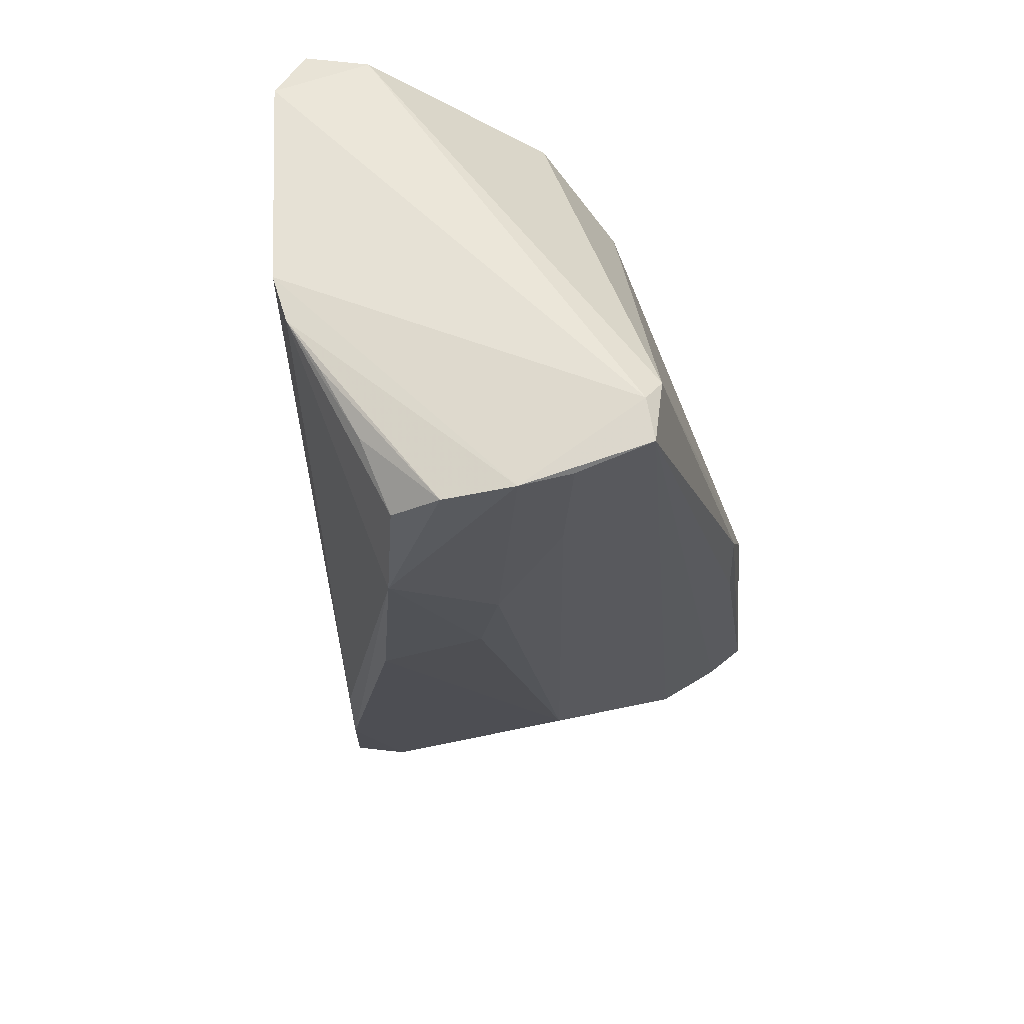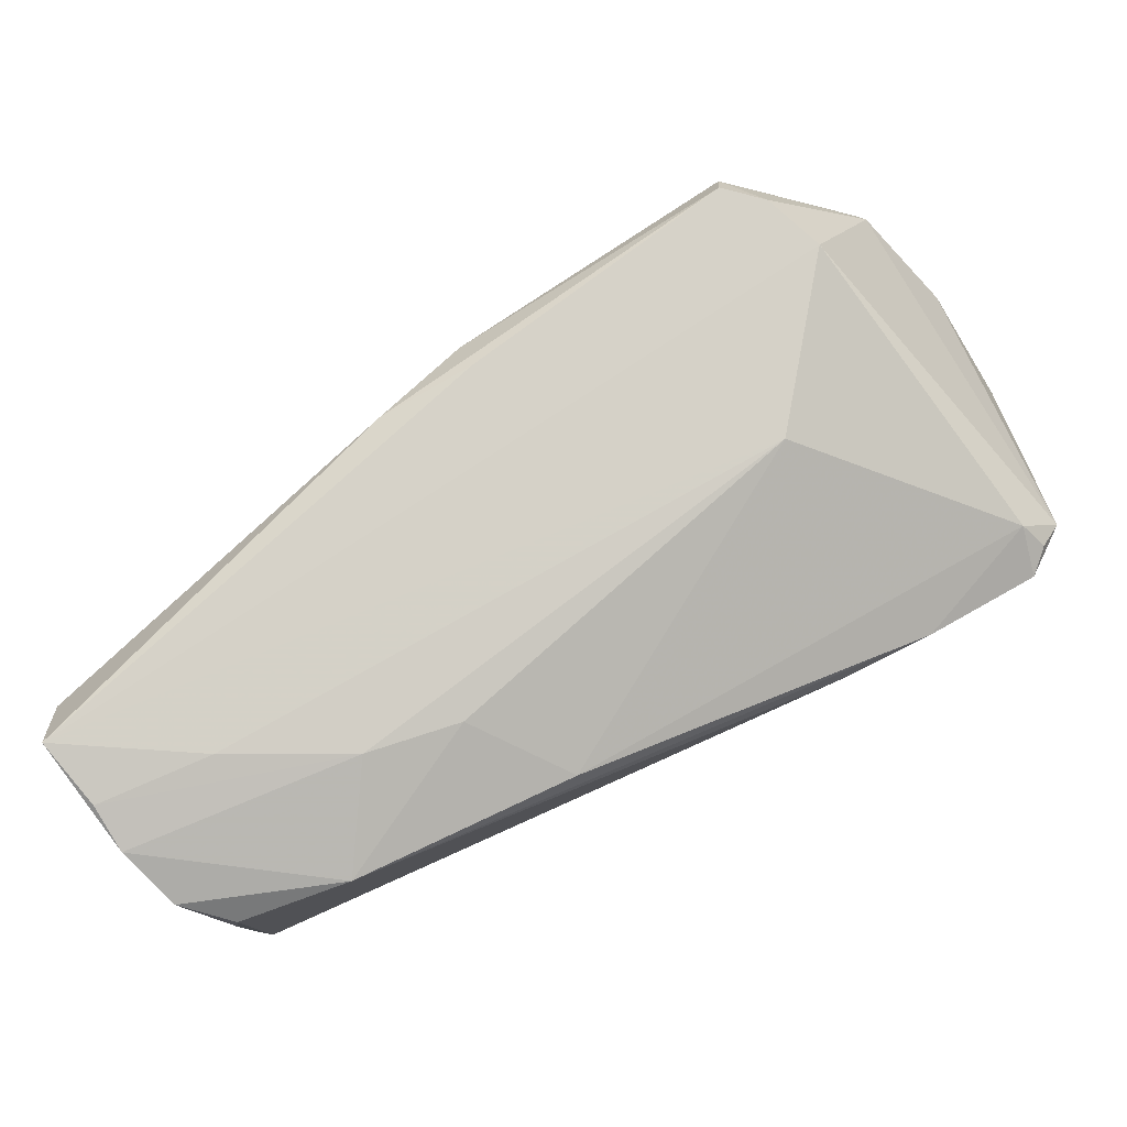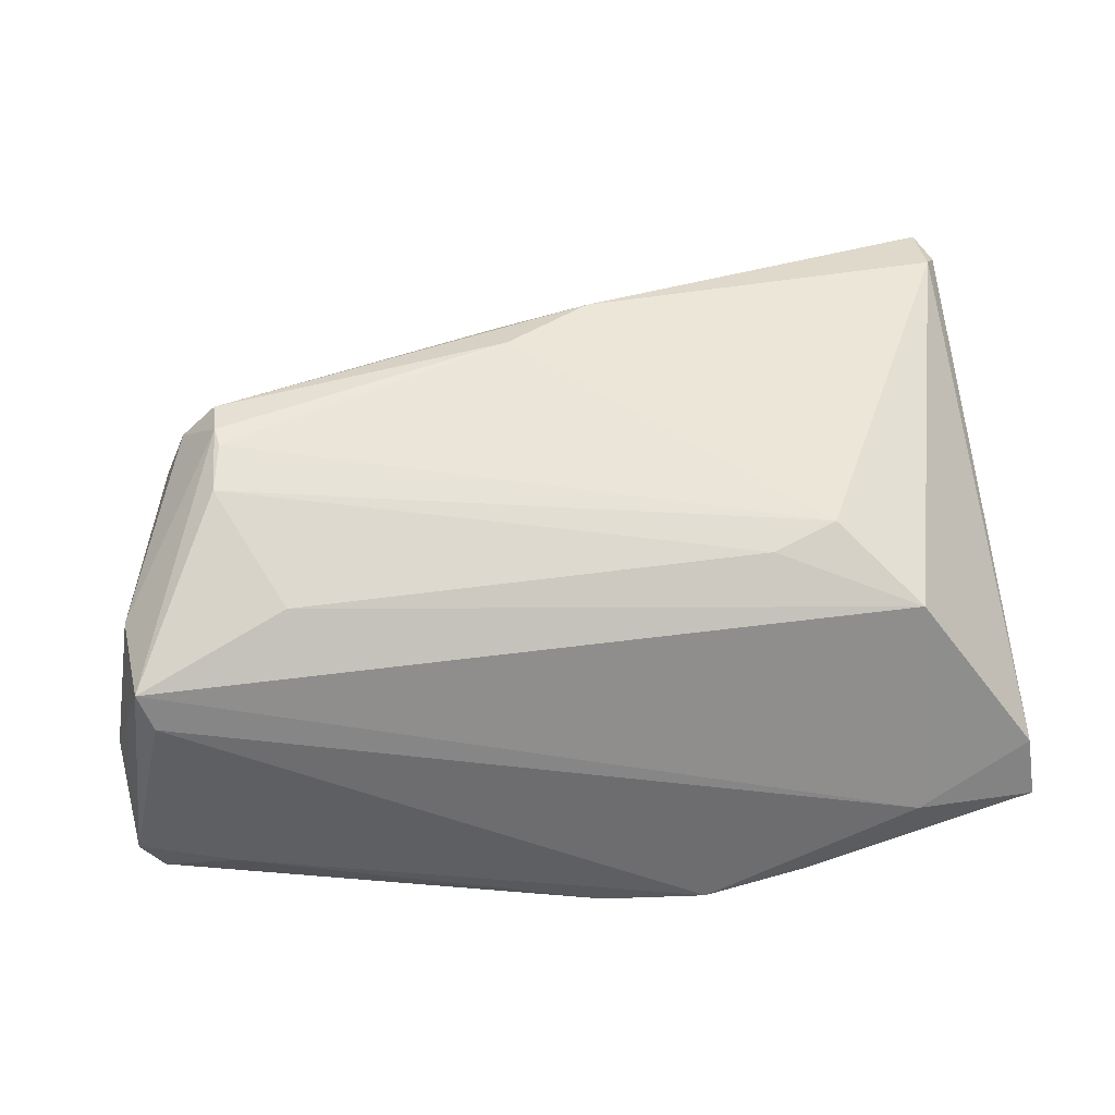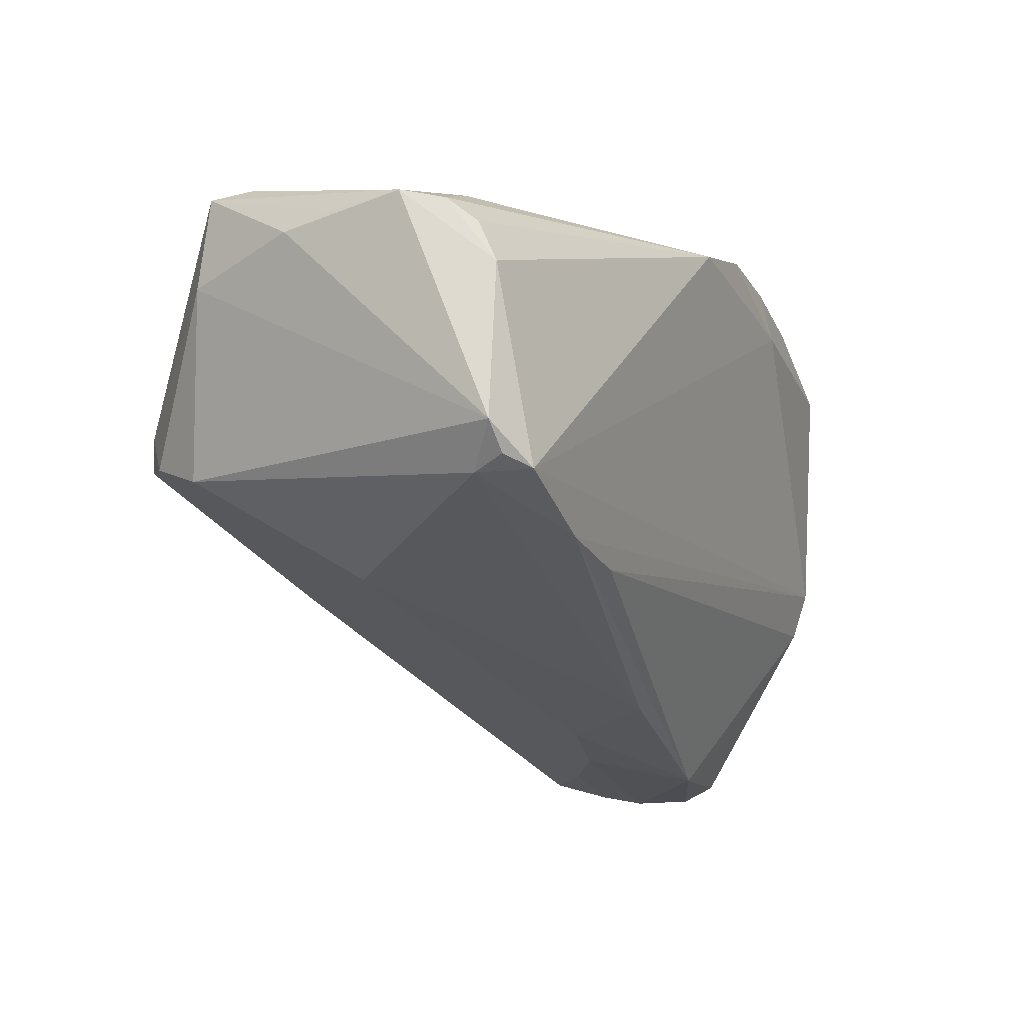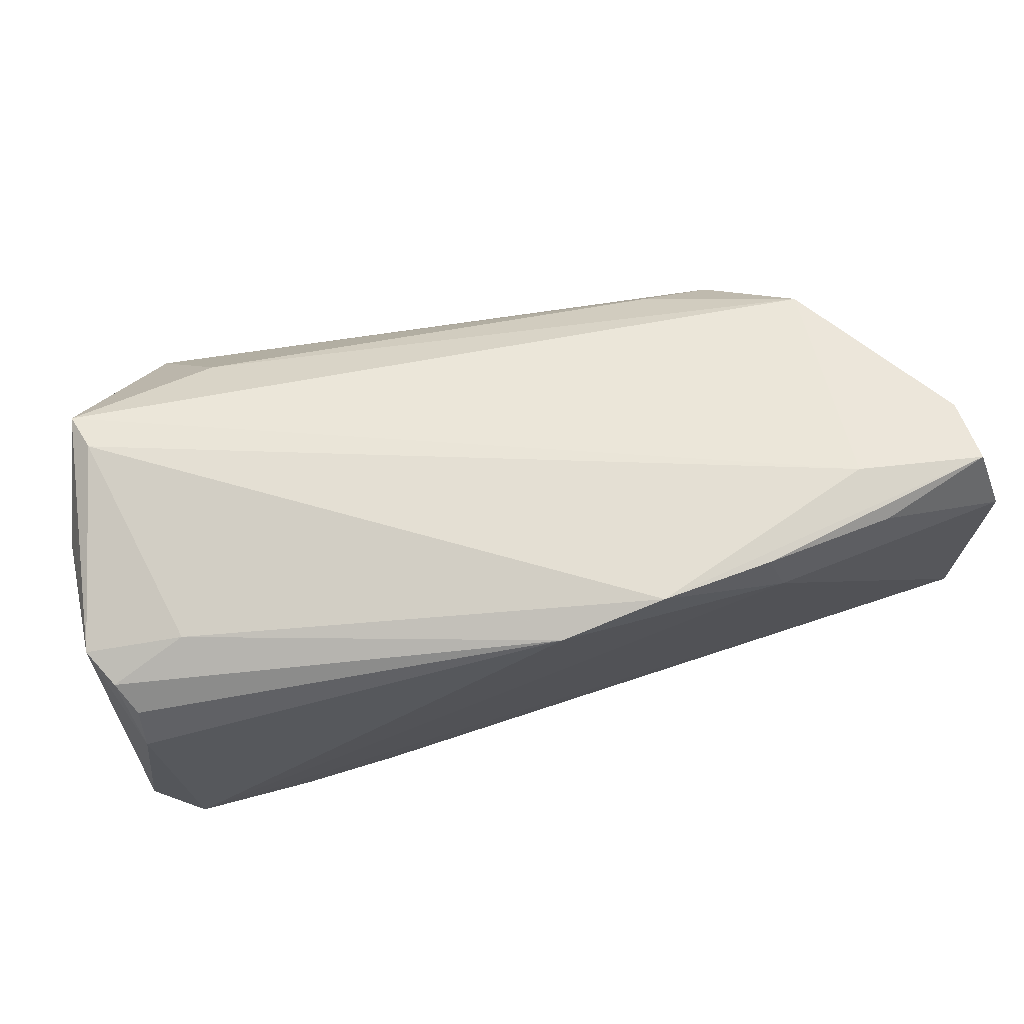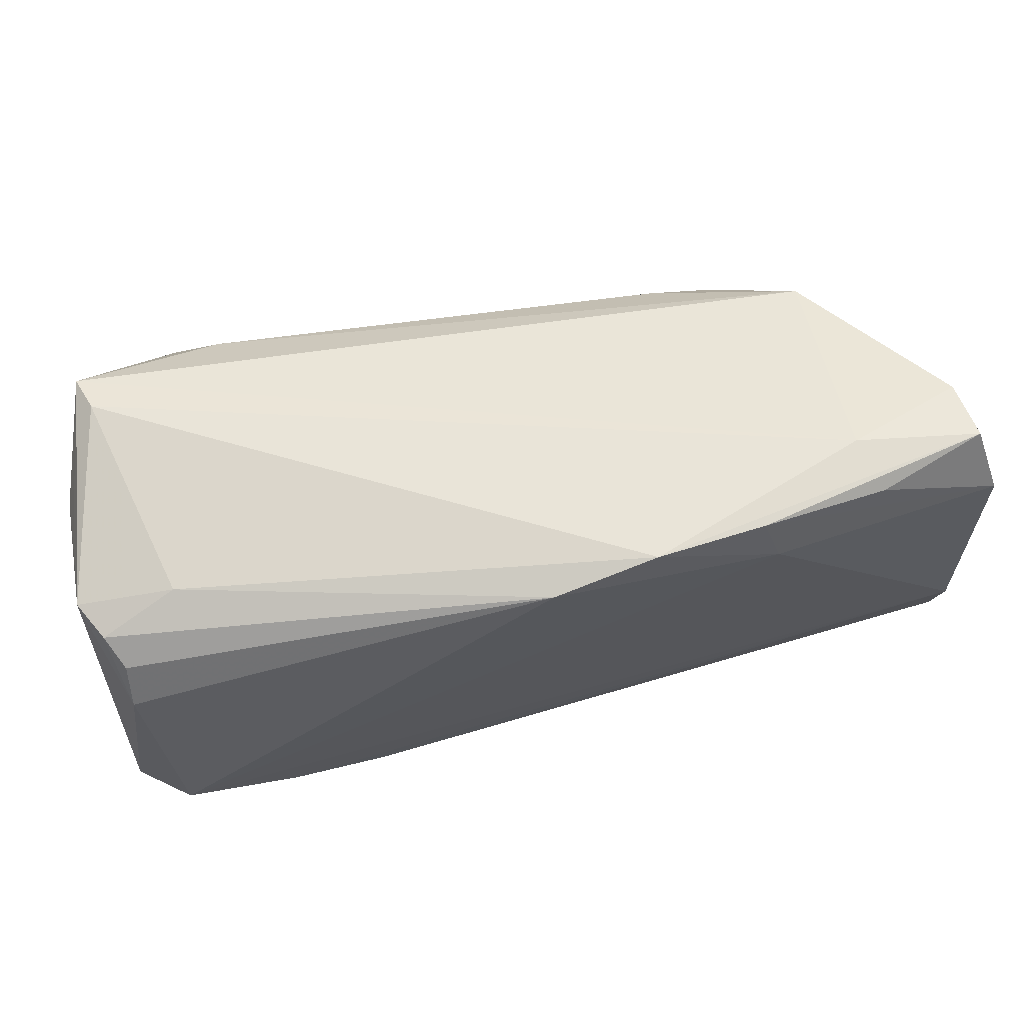
<metadata>
{"format":"obj","ext":"obj","renderer":"f3d","projection":"perspective","resolution":1024,"background":"white","views":[{"elev":-35.0,"azim":-82.1,"up":"+Y"},{"elev":-72.5,"azim":33.4,"up":"+Y"},{"elev":38.7,"azim":169.2,"up":"+Z"},{"elev":-13.2,"azim":120.0,"up":"+Y"},{"elev":66.7,"azim":168.4,"up":"+Y"},{"elev":59.4,"azim":170.2,"up":"+Y"}]}
</metadata>
<code>
v -0.03009 -0.03597 -0.006629
v -0.02135 -0.03353 0.004166
v 0.0371 0.01959 0.01861
v -0.04683 -0.02805 -0.006835
v -0.0336 0.0299 -0.01455
v 0.05213 0.01554 -0.0218
v 0.0522 0.01066 -0.02409
v 0.04602 -0.004518 0.02568
v 0.04214 0.002779 0.029
v 0.05422 -0.007194 -0.02435
v 0.05082 -0.01173 -0.02062
v -0.01467 0.01595 0.01947
v -0.03355 0.02387 0.01136
v 0.05244 0.02486 0.00842
v -0.04865 -0.02565 0.02504
v 0.05694 0.01688 0.0002623
v -0.04336 -0.03576 -0.003889
v 0.04882 -0.0116 -0.02663
v 0.05405 0.02405 0.01285
v -0.008452 0.02913 -0.02522
v -0.01703 0.01883 0.01767
v -0.03453 -0.03398 0.01304
v -0.0108 -0.03129 0.0005956
v 0.04827 -0.007266 0.01869
v 0.04246 0.0006536 0.02965
v -0.04977 -0.01364 -0.01484
v -0.004415 -0.02948 -0.01205
v 0.05663 0.01899 -0.01456
v -0.02486 0.01615 0.01892
v 0.05167 -0.01034 -0.02451
v -0.04813 -0.03578 0.01579
v 0.04222 -0.003615 0.02967
v 0.05667 0.01822 -0.006127
v -0.03581 0.02761 -0.02023
v 0.05457 0.01335 0.01403
v 0.003419 0.02612 -0.02663
v -0.04884 -0.01993 -0.01103
v -0.02311 0.02299 -0.02384
v -0.04932 -0.03347 0.02413
v -0.002507 -0.01507 0.0307
v -0.05051 -0.007815 -0.01655
v -0.05051 -0.02879 0.02341
v -0.05051 0.0213 -0.01831
v -0.04714 0.02784 -0.008041
v -0.02106 0.02884 -0.02317
v 0.04535 0.0219 -0.01605
v 0.0356 -0.01616 -0.02443
v 0.03391 -0.01768 0.004613
v 0.008268 -0.008031 0.03125
v 0.02429 -0.01765 -0.02286
v 0.009139 -0.01342 0.02967
v 0.04339 0.007873 0.02667
v -0.04727 -0.03709 0.001974
v 0.05404 0.01816 -0.01884
v -0.04809 0.02901 -0.01554
v -0.04839 -0.03694 0.01005
f 18 36 7
f 14 19 28
f 52 19 3
f 19 13 3
f 28 7 54
f 43 41 42
f 42 44 43
f 43 44 55
f 46 14 28
f 28 54 46
f 46 54 36
f 11 24 48
f 48 27 11
f 15 44 42
f 13 44 15
f 13 15 29
f 29 15 49
f 19 14 5
f 55 44 5
f 5 13 19
f 5 44 13
f 42 41 56
f 48 24 39
f 39 22 48
f 24 8 39
f 42 56 39
f 39 15 42
f 48 22 2
f 6 7 36
f 36 54 6
f 6 54 7
f 34 43 55
f 41 43 38
f 38 36 18
f 18 41 38
f 25 19 52
f 35 8 24
f 19 25 35
f 35 25 8
f 18 11 47
f 47 11 27
f 47 41 18
f 30 11 18
f 52 3 21
f 21 3 13
f 13 29 21
f 26 56 41
f 22 39 31
f 31 39 56
f 31 2 22
f 56 2 31
f 51 39 8
f 17 26 1
f 1 47 27
f 1 2 56
f 23 27 48
f 48 2 23
f 23 1 27
f 2 1 23
f 36 38 20
f 20 5 14
f 20 46 36
f 14 46 20
f 55 5 20
f 43 34 45
f 45 38 43
f 45 20 38
f 45 34 55
f 55 20 45
f 9 25 52
f 49 25 9
f 52 29 9
f 9 29 49
f 28 19 33
f 10 35 24
f 24 11 10
f 11 30 10
f 10 7 28
f 10 30 18
f 18 7 10
f 12 29 52
f 52 21 12
f 12 21 29
f 4 26 17
f 37 26 4
f 41 47 50
f 50 26 41
f 47 1 50
f 50 1 26
f 39 51 40
f 49 15 40
f 15 39 40
f 8 25 32
f 32 51 8
f 32 40 51
f 32 25 49
f 49 40 32
f 17 1 53
f 53 4 17
f 53 1 56
f 37 4 53
f 53 26 37
f 56 26 53
f 35 10 16
f 19 35 16
f 16 33 19
f 28 33 16
f 16 10 28

</code>
